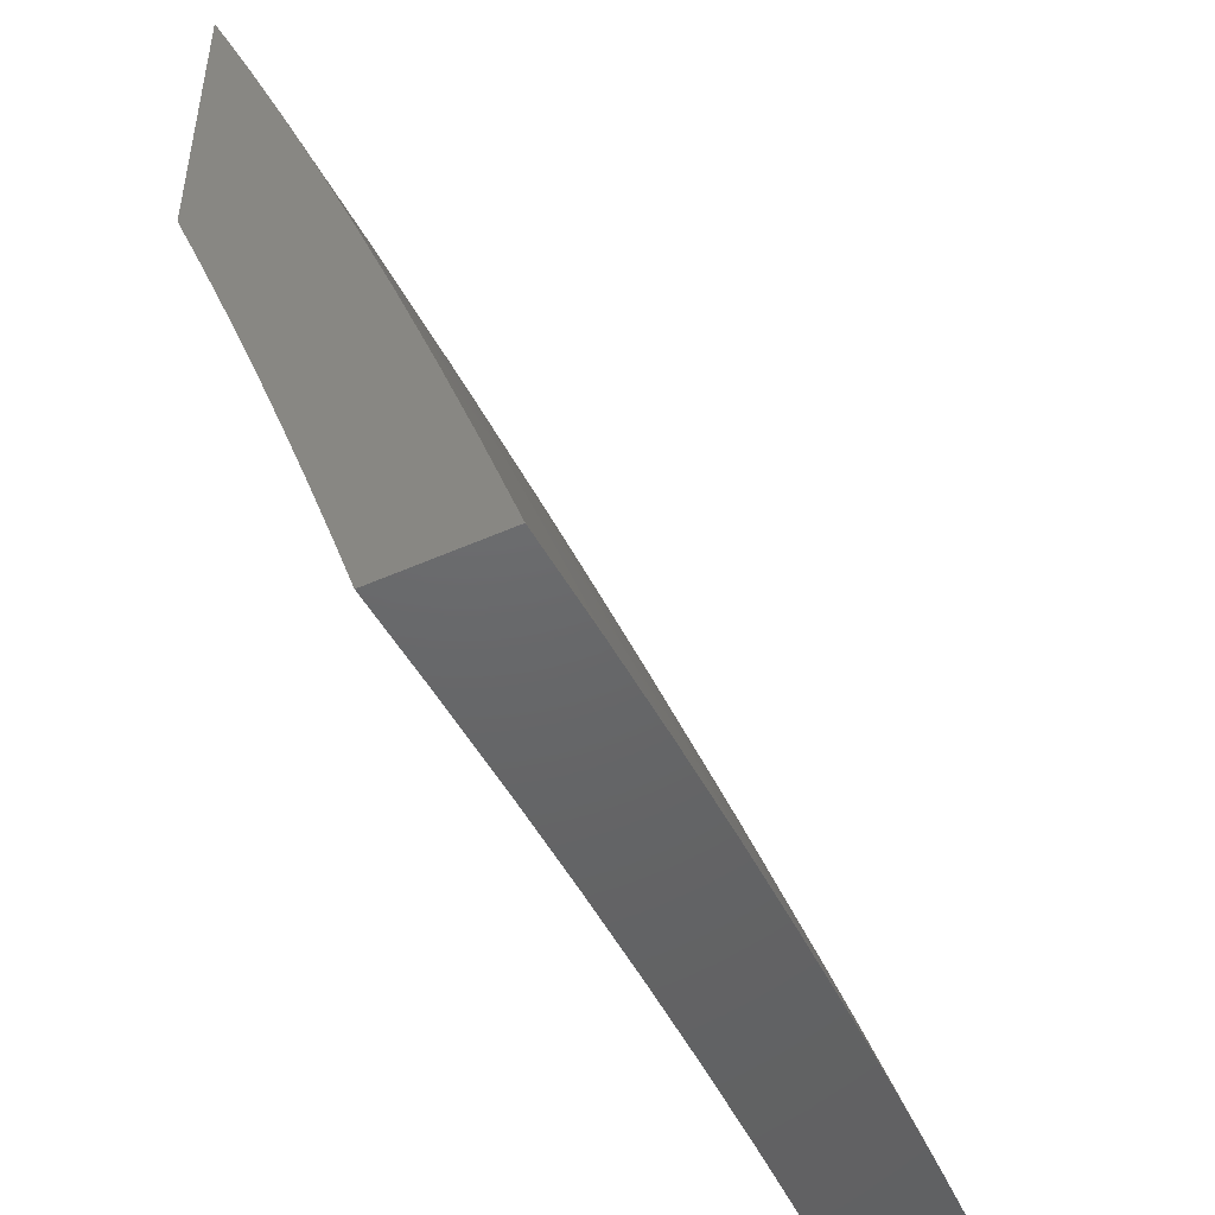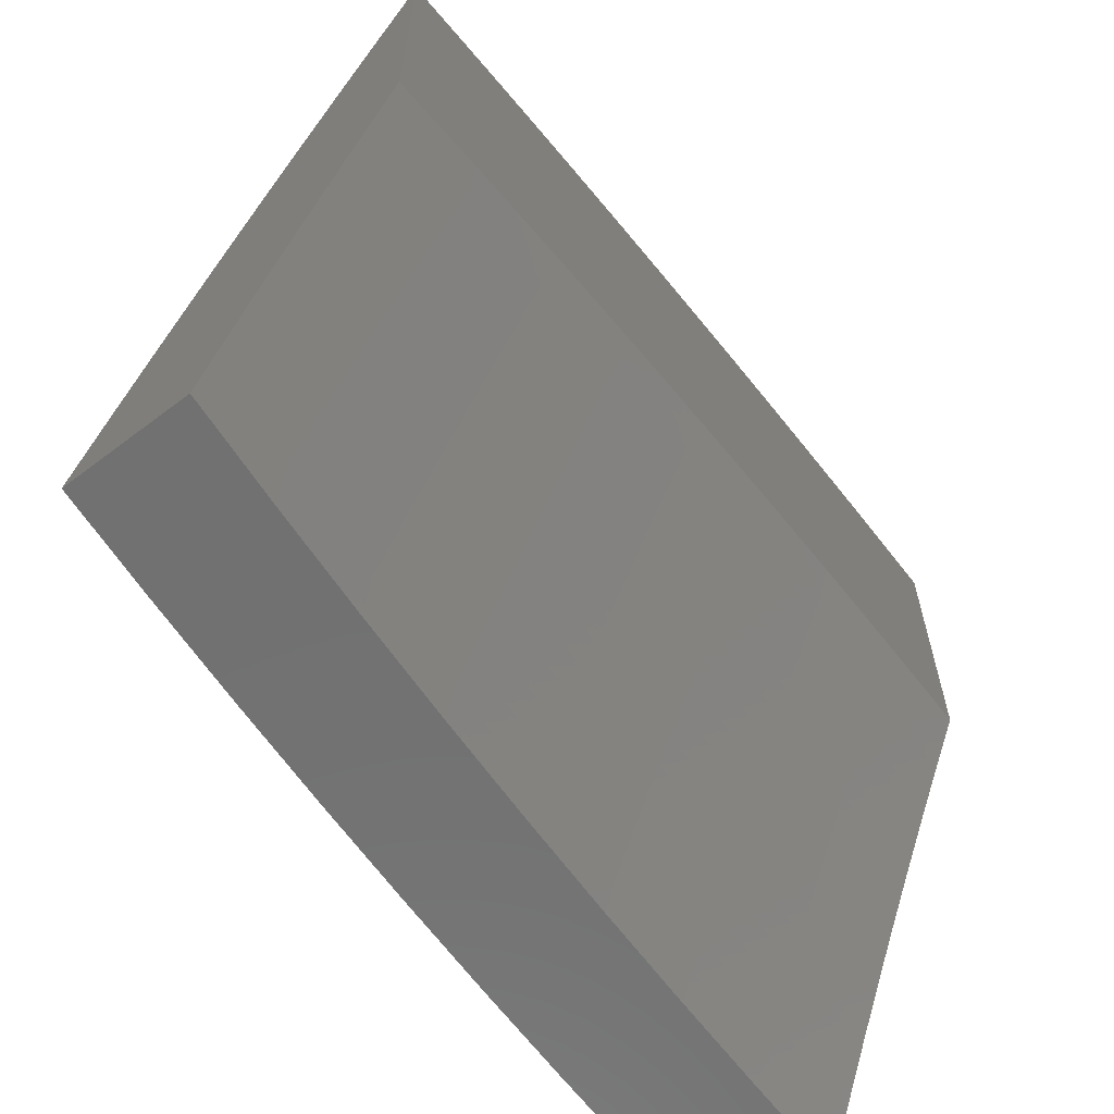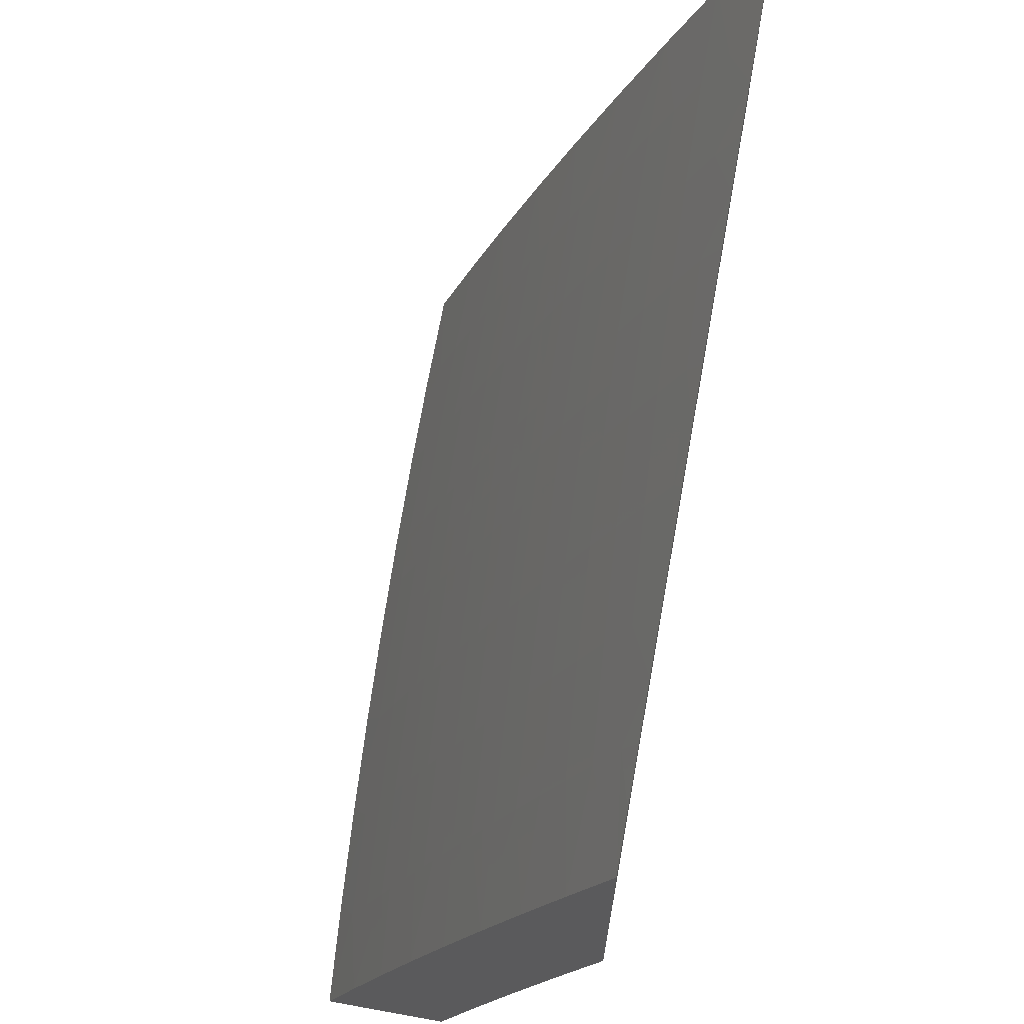
<metadata>
{"format":"stl","ext":"stl","renderer":"f3d","projection":"perspective","resolution":1024,"background":"white","views":[{"elev":-46.9,"azim":117.1,"up":"+Z"},{"elev":-62.9,"azim":-52.5,"up":"+Z"},{"elev":66.9,"azim":-79.7,"up":"+Z"}]}
</metadata>
<code>
# stl→obj: 343 verts, 682 faces
v -0.9384 10 4.861
v -0.8737 10.02 4.838
v -1 10 4.848
v -0.8759 10.04 4.779
v -1 10.05 4.744
v -0.8781 10.07 4.719
v -1 10.09 4.639
v -0.8802 10.09 4.66
v -0.8824 10.12 4.6
v -0.7548 10.13 4.6
v -0.7566 10.15 4.54
v -0.6292 10.16 4.54
v -0.6299 10.17 4.511
v -0.5028 10.18 4.511
v -0.5034 10.19 4.481
v -0.44 10.19 4.481
v -0.4405 10.2 4.451
v -0.3771 10.21 4.451
v -0.3776 10.22 4.421
v -0.2511 10.22 4.421
v -0.2514 10.23 4.391
v -0.1254 10.23 4.391
v -0.1256 10.25 4.361
v 0 10.25 4.363
v -0.1257 10.26 4.331
v -0.1258 10.27 4.301
v -0.252 10.26 4.331
v -0.2523 10.27 4.301
v -0.3789 10.25 4.331
v -0.3793 10.26 4.301
v -0.4425 10.25 4.331
v -0.443 10.26 4.301
v -0.5063 10.25 4.331
v -0.5068 10.26 4.301
v -0.6342 10.24 4.331
v -0.6349 10.25 4.301
v -0.7627 10.23 4.331
v -0.7635 10.24 4.301
v -0.8916 10.22 4.331
v -0.8926 10.23 4.301
v -1 10.22 4.321
v -0.8935 10.24 4.271
v -1 10.26 4.214
v -0.8945 10.25 4.241
v -0.8955 10.27 4.211
v -0.766 10.28 4.211
v -0.7668 10.29 4.181
v -0.6377 10.3 4.181
v -0.639 10.32 4.121
v -0.5101 10.32 4.121
v -0.5112 10.35 4.06
v -0.4468 10.35 4.06
v -0.5005 10.37 4
v -0.3755 10.37 4
v -0.3825 10.35 4.06
v -0.2544 10.35 4.06
v -0.3817 10.33 4.121
v -0.2539 10.33 4.121
v -0.3809 10.31 4.181
v -0.2534 10.31 4.181
v -0.3805 10.3 4.211
v -0.2531 10.3 4.211
v -0.3801 10.29 4.241
v -0.2528 10.29 4.241
v -0.3797 10.27 4.271
v -0.2525 10.28 4.271
v -0.8767 10 4.874
v -0.8148 10 4.885
v -0.7473 10.03 4.838
v -0.7527 10 4.895
v -0.6905 10 4.905
v -0.6282 10 4.914
v -0.6199 10.01 4.897
v -0.6215 10.03 4.838
v -0.6231 10.06 4.779
v -0.7492 10.05 4.779
v -0.6246 10.08 4.719
v -0.7511 10.08 4.719
v -0.6261 10.11 4.66
v -0.753 10.1 4.66
v -0.6277 10.13 4.6
v -0.5657 10 4.922
v -0.4948 10.01 4.897
v -0.4961 10.04 4.838
v -0.4336 10.04 4.838
v -0.4347 10.07 4.779
v -0.3722 10.07 4.779
v -0.3731 10.1 4.719
v -0.2482 10.1 4.719
v -0.2488 10.12 4.66
v -0.1241 10.13 4.66
v -0.1244 10.15 4.6
v 0 10.15 4.602
v -0.1247 10.18 4.54
v 0 10.2 4.482
v -0.1248 10.19 4.511
v -0.125 10.2 4.481
v -0.2503 10.19 4.511
v -0.2506 10.2 4.481
v -0.3763 10.18 4.511
v -0.3767 10.19 4.481
v -0.4395 10.18 4.511
v -0.5031 10 4.929
v -0.4403 10 4.936
v -0.4325 10.02 4.897
v -0.3775 10 4.941
v -0.3703 10.02 4.897
v -0.3147 10 4.946
v -0.2463 10.02 4.897
v -0.2518 10 4.95
v -0.1889 10 4.953
v -0.1229 10.03 4.897
v -0.1259 10 4.955
v -0.06297 10 4.956
v 0 10 4.957
v 0 10.05 4.839
v -0.1232 10.05 4.838
v -0.1235 10.08 4.779
v -0.2469 10.05 4.838
v -0.2476 10.07 4.779
v -0.3712 10.05 4.838
v 0 10.1 4.721
v -0.1238 10.1 4.719
v -0.1253 10.22 4.421
v -0.1251 10.21 4.451
v 0 10.29 4.242
v -0.126 10.28 4.271
v 0 10.34 4.121
v -0.1264 10.31 4.181
v -0.1262 10.3 4.211
v -0.1261 10.29 4.241
v 0 10.38 4
v -0.1269 10.36 4.06
v -0.1266 10.34 4.121
v -0.1252 10.38 4
v -0.2503 10.38 4
v -0.6255 10.36 4
v -0.6403 10.34 4.06
v -0.7684 10.31 4.121
v -0.8964 10.28 4.181
v -0.7505 10.35 4
v -0.77 10.33 4.06
v -0.8983 10.3 4.121
v -1 10.29 4.107
v -0.8753 10.34 4
v -0.9002 10.32 4.06
v -1 10.33 4
v -0.8906 10.21 4.361
v -1 10.17 4.427
v -0.8896 10.2 4.391
v -0.8886 10.19 4.421
v -0.761 10.21 4.391
v -0.7601 10.2 4.421
v -0.6328 10.22 4.391
v -0.6321 10.2 4.421
v -0.5051 10.22 4.391
v -0.5046 10.21 4.421
v -0.4415 10.23 4.391
v -0.441 10.21 4.421
v -0.378 10.23 4.391
v -1 10.13 4.533
v -0.8865 10.16 4.481
v -0.8876 10.17 4.451
v -0.8845 10.14 4.54
v -0.8855 10.15 4.511
v -0.7575 10.16 4.511
v -0.7583 10.17 4.481
v -0.6306 10.18 4.481
v -0.6314 10.19 4.451
v -0.504 10.2 4.451
v -0.7592 10.18 4.451
v -0.7618 10.22 4.361
v -0.6335 10.23 4.361
v -0.5057 10.23 4.361
v -0.442 10.24 4.361
v -0.3784 10.24 4.361
v -0.2517 10.24 4.361
v -0.7643 10.25 4.271
v -0.6356 10.26 4.271
v -0.5074 10.27 4.271
v -0.4435 10.27 4.271
v -0.7652 10.26 4.241
v -0.6363 10.27 4.241
v -0.5079 10.28 4.241
v -0.444 10.28 4.241
v -0.637 10.28 4.211
v -0.509 10.3 4.181
v -0.4458 10.33 4.121
v -0.4974 10.07 4.779
v -0.4986 10.09 4.719
v -0.4998 10.12 4.66
v -0.501 10.14 4.6
v -0.5022 10.16 4.54
v -0.5085 10.29 4.211
v -0.4444 10.29 4.211
v -0.4358 10.09 4.719
v -0.4369 10.12 4.66
v -0.4379 10.14 4.6
v -0.439 10.17 4.54
v -0.4449 10.3 4.181
v -0.374 10.12 4.66
v -0.3749 10.15 4.6
v -0.3758 10.17 4.54
v -0.2494 10.15 4.6
v -0.25 10.17 4.54
v -0.2509 10.21 4.451
v 0 10.03 4.539
v 0 10 4.615
v -0.1227 10.02 4.577
v -0.06302 10 4.615
v -0.126 10 4.613
v -0.189 10 4.611
v -0.246 10.01 4.577
v -0.2463 10.03 4.539
v -0.3705 10.02 4.539
v -0.3711 10.04 4.5
v -0.4959 10.04 4.5
v -0.4966 10.05 4.462
v -0.6221 10.04 4.462
v -0.623 10.06 4.424
v -0.7492 10.05 4.424
v -0.7503 10.07 4.385
v -0.8772 10.06 4.385
v -0.8785 10.07 4.347
v -1 10.05 4.375
v -0.8798 10.09 4.308
v -1 10.1 4.25
v -0.881 10.1 4.27
v -0.8823 10.11 4.231
v -0.7536 10.11 4.27
v -0.7547 10.12 4.231
v -0.6267 10.12 4.27
v -0.6276 10.13 4.231
v -0.5003 10.13 4.27
v -0.501 10.14 4.231
v -0.3744 10.13 4.27
v -0.3749 10.14 4.231
v -0.2484 10.13 4.27
v -0.2487 10.15 4.231
v -0.1241 10.14 4.27
v -0.1242 10.15 4.231
v 0 10.15 4.232
v -0.1244 10.16 4.193
v 0 10.18 4.155
v -0.1246 10.18 4.154
v -0.1247 10.19 4.116
v -0.2495 10.19 4.116
v -0.2498 10.2 4.077
v -0.377 10.2 4.077
v -0.3775 10.21 4.039
v -0.5045 10.21 4.039
v -0.5005 10.22 4
v -0.6255 10.22 4
v -0.632 10.2 4.039
v -0.7505 10.21 4
v -0.76 10.19 4.039
v -0.8753 10.2 4
v -0.8884 10.18 4.039
v -1 10.19 4
v -0.8872 10.17 4.077
v -1 10.14 4.125
v -0.886 10.16 4.116
v -0.8848 10.14 4.154
v -0.7568 10.15 4.154
v -0.7558 10.14 4.193
v -0.6285 10.15 4.193
v -0.252 10 4.608
v -0.3149 10 4.604
v -0.3699 10.01 4.577
v -0.3778 10 4.599
v -0.4406 10 4.593
v -0.4943 10 4.577
v -0.5034 10 4.586
v -0.5661 10 4.578
v -0.6286 10 4.569
v -0.6202 10.01 4.539
v -0.4951 10.02 4.539
v -0.6909 10 4.56
v -0.7458 10 4.539
v -0.747 10.02 4.5
v -0.8151 10 4.538
v -0.8732 10.01 4.5
v -0.8769 10 4.526
v -0.9386 10 4.512
v -0.7531 10 4.549
v -1 10 4.498
v -0.8746 10.03 4.462
v -0.7481 10.04 4.462
v -0.6212 10.03 4.5
v -0.8759 10.04 4.424
v -0.8835 10.13 4.193
v -0.3755 10.23 4
v -0.2501 10.22 4.039
v -0.1249 10.21 4.077
v 0 10.21 4.078
v -0.2504 10.23 4
v -0.125 10.22 4.039
v -0.1252 10.23 4
v 0 10.24 4
v 0 10.12 4.309
v -0.1239 10.12 4.308
v -0.2481 10.12 4.308
v -0.3738 10.12 4.308
v -0.4996 10.11 4.308
v -0.6258 10.1 4.308
v -0.7526 10.1 4.308
v -0.1238 10.11 4.347
v 0 10.09 4.386
v -0.1236 10.09 4.385
v -0.1234 10.08 4.424
v -0.2475 10.09 4.385
v -0.2472 10.07 4.424
v -0.3727 10.09 4.385
v -0.3722 10.07 4.424
v -0.4981 10.08 4.385
v -0.4974 10.07 4.424
v -0.624 10.07 4.385
v 0 10.06 4.463
v -0.1232 10.06 4.462
v -0.2469 10.06 4.462
v -0.3716 10.06 4.462
v -0.1231 10.05 4.5
v -0.1229 10.03 4.539
v -0.2466 10.04 4.5
v -0.2478 10.1 4.347
v -0.3733 10.1 4.347
v -0.4988 10.1 4.347
v -0.6249 10.09 4.347
v -0.7515 10.08 4.347
v -0.249 10.16 4.193
v -0.3754 10.16 4.193
v -0.5017 10.15 4.193
v -0.2493 10.18 4.154
v -0.376 10.17 4.154
v -0.5024 10.17 4.154
v -0.6294 10.16 4.154
v -0.3765 10.19 4.116
v -0.5038 10.2 4.077
v -0.5031 10.18 4.116
v -0.6303 10.18 4.116
v -0.7579 10.17 4.116
v -0.6311 10.19 4.077
v -0.7589 10.18 4.077
f 1 2 3
f 3 2 4
f 3 4 5
f 5 4 6
f 5 6 7
f 7 6 8
f 7 8 9
f 9 8 10
f 9 10 11
f 11 10 12
f 11 12 13
f 13 12 14
f 13 14 15
f 15 14 16
f 15 16 17
f 17 16 18
f 17 18 19
f 19 18 20
f 19 20 21
f 21 20 22
f 21 22 23
f 23 22 24
f 23 24 25
f 25 24 26
f 25 26 27
f 27 26 28
f 27 28 29
f 29 28 30
f 29 30 31
f 31 30 32
f 31 32 33
f 33 32 34
f 33 34 35
f 35 34 36
f 35 36 37
f 37 36 38
f 37 38 39
f 39 38 40
f 39 40 41
f 41 40 42
f 41 42 43
f 43 42 44
f 43 44 45
f 45 44 46
f 45 46 47
f 47 46 48
f 47 48 49
f 49 48 50
f 49 50 51
f 51 50 52
f 51 52 53
f 53 52 54
f 54 52 55
f 54 55 56
f 56 55 57
f 56 57 58
f 58 57 59
f 58 59 60
f 60 59 61
f 60 61 62
f 62 61 63
f 62 63 64
f 64 63 65
f 64 65 66
f 66 65 30
f 66 30 28
f 1 67 2
f 2 67 68
f 2 68 69
f 69 68 70
f 69 70 71
f 72 73 71
f 71 73 74
f 71 74 69
f 69 74 75
f 69 75 76
f 76 75 77
f 76 77 78
f 78 77 79
f 78 79 80
f 80 79 81
f 80 81 10
f 10 81 12
f 72 82 73
f 73 82 83
f 73 83 84
f 84 83 85
f 84 85 86
f 86 85 87
f 86 87 88
f 88 87 89
f 88 89 90
f 90 89 91
f 90 91 92
f 92 91 93
f 92 93 94
f 94 93 95
f 94 95 96
f 96 95 97
f 96 97 98
f 98 97 99
f 98 99 100
f 100 99 101
f 100 101 102
f 102 101 16
f 102 16 14
f 82 103 83
f 83 103 104
f 83 104 105
f 105 104 106
f 105 106 107
f 107 106 108
f 107 108 109
f 109 108 110
f 109 110 111
f 109 111 112
f 112 111 113
f 112 113 114
f 114 115 112
f 112 115 116
f 112 116 117
f 117 116 118
f 117 118 119
f 119 118 120
f 119 120 121
f 121 120 87
f 121 87 85
f 116 122 118
f 118 122 123
f 118 123 120
f 120 123 89
f 120 89 87
f 123 122 91
f 91 122 93
f 24 124 95
f 95 124 125
f 95 125 97
f 97 125 99
f 24 126 26
f 26 126 127
f 26 127 28
f 28 127 66
f 128 129 126
f 126 129 130
f 126 130 131
f 131 130 64
f 131 64 66
f 132 133 128
f 128 133 134
f 128 134 129
f 129 134 60
f 129 60 62
f 132 135 133
f 133 135 136
f 133 136 56
f 56 136 54
f 53 137 51
f 51 137 138
f 51 138 49
f 49 138 139
f 49 139 47
f 47 139 140
f 47 140 45
f 45 140 43
f 137 141 138
f 138 141 142
f 138 142 139
f 139 142 143
f 139 143 140
f 140 143 144
f 140 144 43
f 141 145 142
f 142 145 146
f 142 146 143
f 143 146 144
f 145 147 146
f 146 147 144
f 39 41 148
f 148 41 149
f 148 149 150
f 150 149 151
f 150 151 152
f 152 151 153
f 152 153 154
f 154 153 155
f 154 155 156
f 156 155 157
f 156 157 158
f 158 157 159
f 158 159 160
f 160 159 19
f 160 19 21
f 161 162 149
f 149 162 163
f 149 163 151
f 151 163 153
f 7 9 161
f 161 9 164
f 161 164 165
f 165 164 166
f 165 166 167
f 167 166 168
f 167 168 169
f 169 168 170
f 169 170 157
f 157 170 159
f 69 76 2
f 2 76 4
f 76 78 4
f 4 78 6
f 78 80 6
f 6 80 8
f 80 10 8
f 162 161 165
f 166 164 11
f 11 164 9
f 165 167 162
f 162 167 171
f 162 171 163
f 163 171 153
f 37 39 148
f 148 150 172
f 172 150 152
f 172 152 173
f 173 152 154
f 173 154 174
f 174 154 156
f 174 156 175
f 175 156 158
f 175 158 176
f 176 158 160
f 176 160 177
f 177 160 21
f 177 21 23
f 42 40 178
f 178 40 38
f 178 38 179
f 179 38 36
f 179 36 180
f 180 36 34
f 180 34 181
f 181 34 32
f 181 32 65
f 65 32 30
f 44 42 182
f 182 42 178
f 182 178 183
f 183 178 179
f 183 179 184
f 184 179 180
f 184 180 185
f 185 180 181
f 185 181 63
f 63 181 65
f 168 166 13
f 13 166 11
f 155 153 171
f 155 171 169
f 169 171 167
f 35 37 172
f 172 37 148
f 35 172 173
f 44 182 46
f 46 182 186
f 46 186 48
f 48 186 187
f 48 187 50
f 50 187 188
f 50 188 52
f 52 188 55
f 186 182 183
f 73 84 74
f 74 84 189
f 74 189 75
f 75 189 190
f 75 190 77
f 77 190 191
f 77 191 79
f 79 191 192
f 79 192 81
f 81 192 193
f 81 193 12
f 12 193 14
f 170 168 15
f 15 168 13
f 157 155 169
f 33 35 173
f 33 173 174
f 186 183 194
f 194 183 184
f 194 184 195
f 195 184 185
f 195 185 61
f 61 185 63
f 84 86 189
f 189 86 196
f 189 196 190
f 190 196 197
f 190 197 191
f 191 197 198
f 191 198 192
f 192 198 199
f 192 199 193
f 193 199 102
f 193 102 14
f 159 170 17
f 17 170 15
f 31 33 174
f 31 174 175
f 186 194 187
f 187 194 200
f 187 200 188
f 188 200 57
f 188 57 55
f 200 194 195
f 121 85 105
f 105 85 83
f 86 88 196
f 196 88 201
f 196 201 197
f 197 201 202
f 197 202 198
f 198 202 203
f 198 203 199
f 199 203 100
f 199 100 102
f 18 16 101
f 19 159 17
f 29 31 175
f 29 175 176
f 61 59 195
f 195 59 200
f 59 57 200
f 119 121 107
f 107 121 105
f 88 90 201
f 201 90 204
f 201 204 202
f 202 204 205
f 202 205 203
f 203 205 98
f 203 98 100
f 18 101 206
f 206 101 99
f 206 99 125
f 27 29 176
f 27 176 177
f 117 119 109
f 109 119 107
f 112 117 109
f 91 89 123
f 90 92 204
f 204 92 94
f 204 94 205
f 205 94 96
f 205 96 98
f 18 206 20
f 20 206 124
f 20 124 22
f 22 124 24
f 124 206 125
f 25 27 177
f 25 177 23
f 131 66 127
f 129 62 130
f 130 62 64
f 133 56 58
f 133 58 134
f 134 58 60
f 126 131 127
f 207 208 209
f 209 208 210
f 209 210 211
f 211 212 209
f 209 212 213
f 209 213 214
f 214 213 215
f 214 215 216
f 216 215 217
f 216 217 218
f 218 217 219
f 218 219 220
f 220 219 221
f 220 221 222
f 222 221 223
f 222 223 224
f 224 223 225
f 224 225 226
f 226 225 227
f 226 227 228
f 228 227 229
f 228 229 230
f 230 229 231
f 230 231 232
f 232 231 233
f 232 233 234
f 234 233 235
f 234 235 236
f 236 235 237
f 236 237 238
f 238 237 239
f 238 239 240
f 240 239 241
f 240 241 242
f 242 241 243
f 242 243 244
f 244 243 245
f 244 245 246
f 246 245 247
f 246 247 248
f 248 247 249
f 248 249 250
f 250 249 251
f 250 251 252
f 252 251 253
f 253 251 254
f 253 254 255
f 255 254 256
f 255 256 257
f 257 256 258
f 257 258 259
f 259 258 260
f 259 260 261
f 261 260 262
f 261 262 263
f 263 262 264
f 263 264 265
f 265 264 266
f 265 266 233
f 233 266 235
f 212 267 213
f 213 267 268
f 213 268 269
f 269 268 270
f 269 270 271
f 269 271 272
f 272 271 273
f 272 273 274
f 275 276 274
f 274 276 277
f 274 277 272
f 272 277 269
f 275 278 276
f 276 278 279
f 276 279 280
f 280 279 281
f 280 281 282
f 282 281 283
f 282 283 284
f 278 285 279
f 279 285 281
f 284 286 282
f 282 286 287
f 282 287 280
f 280 287 288
f 280 288 289
f 289 288 219
f 289 219 217
f 287 286 290
f 290 286 225
f 290 225 223
f 229 227 291
f 291 227 261
f 291 261 263
f 252 292 250
f 250 292 293
f 250 293 248
f 248 293 294
f 248 294 246
f 246 294 295
f 246 295 244
f 292 296 293
f 293 296 297
f 293 297 294
f 294 297 295
f 296 298 297
f 297 298 299
f 297 299 295
f 242 300 240
f 240 300 301
f 240 301 238
f 238 301 302
f 238 302 236
f 236 302 303
f 236 303 234
f 234 303 304
f 234 304 232
f 232 304 305
f 232 305 230
f 230 305 306
f 230 306 228
f 228 306 226
f 301 300 307
f 307 300 308
f 307 308 309
f 309 308 310
f 309 310 311
f 311 310 312
f 311 312 313
f 313 312 314
f 313 314 315
f 315 314 316
f 315 316 317
f 317 316 220
f 317 220 222
f 308 318 310
f 310 318 319
f 310 319 312
f 312 319 320
f 312 320 314
f 314 320 321
f 314 321 316
f 316 321 218
f 316 218 220
f 319 318 322
f 322 318 207
f 322 207 323
f 323 207 209
f 323 209 214
f 320 319 322
f 322 323 324
f 324 323 214
f 324 214 216
f 302 301 307
f 307 309 325
f 325 309 311
f 325 311 326
f 326 311 313
f 326 313 327
f 327 313 315
f 327 315 328
f 328 315 317
f 328 317 329
f 329 317 222
f 329 222 224
f 243 241 330
f 330 241 239
f 330 239 331
f 331 239 237
f 331 237 332
f 332 237 235
f 332 235 266
f 245 243 333
f 333 243 330
f 333 330 334
f 334 330 331
f 334 331 335
f 335 331 332
f 335 332 336
f 336 332 266
f 336 266 264
f 321 320 324
f 324 320 322
f 321 324 216
f 303 302 325
f 325 302 307
f 303 325 326
f 245 333 247
f 247 333 337
f 247 337 249
f 249 337 338
f 249 338 251
f 251 338 254
f 337 333 334
f 213 269 215
f 215 269 277
f 215 277 217
f 217 277 289
f 218 321 216
f 304 303 326
f 304 326 327
f 337 334 339
f 339 334 335
f 339 335 340
f 340 335 336
f 340 336 341
f 341 336 264
f 341 264 262
f 305 304 327
f 305 327 328
f 337 339 338
f 338 339 342
f 338 342 254
f 254 342 256
f 342 339 340
f 280 289 276
f 276 289 277
f 221 219 288
f 306 305 328
f 306 328 329
f 265 233 231
f 342 340 343
f 343 340 341
f 343 341 260
f 260 341 262
f 287 290 288
f 288 290 221
f 290 223 221
f 226 306 329
f 226 329 224
f 229 291 231
f 231 291 265
f 291 263 265
f 258 256 343
f 343 256 342
f 258 343 260
f 132 128 299
f 299 128 126
f 299 126 295
f 295 126 244
f 244 126 24
f 244 24 242
f 242 24 95
f 242 95 300
f 300 95 308
f 308 95 93
f 308 93 318
f 318 93 122
f 318 122 207
f 207 122 208
f 208 122 116
f 208 116 115
f 115 114 208
f 208 114 210
f 210 114 113
f 210 113 211
f 211 113 111
f 211 111 110
f 211 110 212
f 212 110 108
f 212 108 267
f 267 108 106
f 267 106 268
f 268 106 104
f 268 104 103
f 268 103 270
f 270 103 82
f 270 82 271
f 271 82 72
f 271 72 71
f 271 71 273
f 273 71 70
f 273 70 274
f 274 70 68
f 274 68 275
f 275 68 67
f 275 67 1
f 275 1 278
f 278 1 3
f 278 3 285
f 285 3 281
f 281 3 283
f 283 3 284
f 284 3 286
f 145 253 147
f 147 253 255
f 147 255 257
f 145 141 253
f 253 141 252
f 252 141 137
f 252 137 292
f 292 137 53
f 292 53 296
f 296 53 54
f 296 54 136
f 296 136 298
f 298 136 135
f 298 135 299
f 299 135 132
f 257 259 147
f 3 5 286
f 286 5 7
f 286 7 225
f 225 7 161
f 225 161 227
f 227 161 149
f 227 149 41
f 227 41 261
f 261 41 43
f 261 43 259
f 259 43 144
f 259 144 147

</code>
